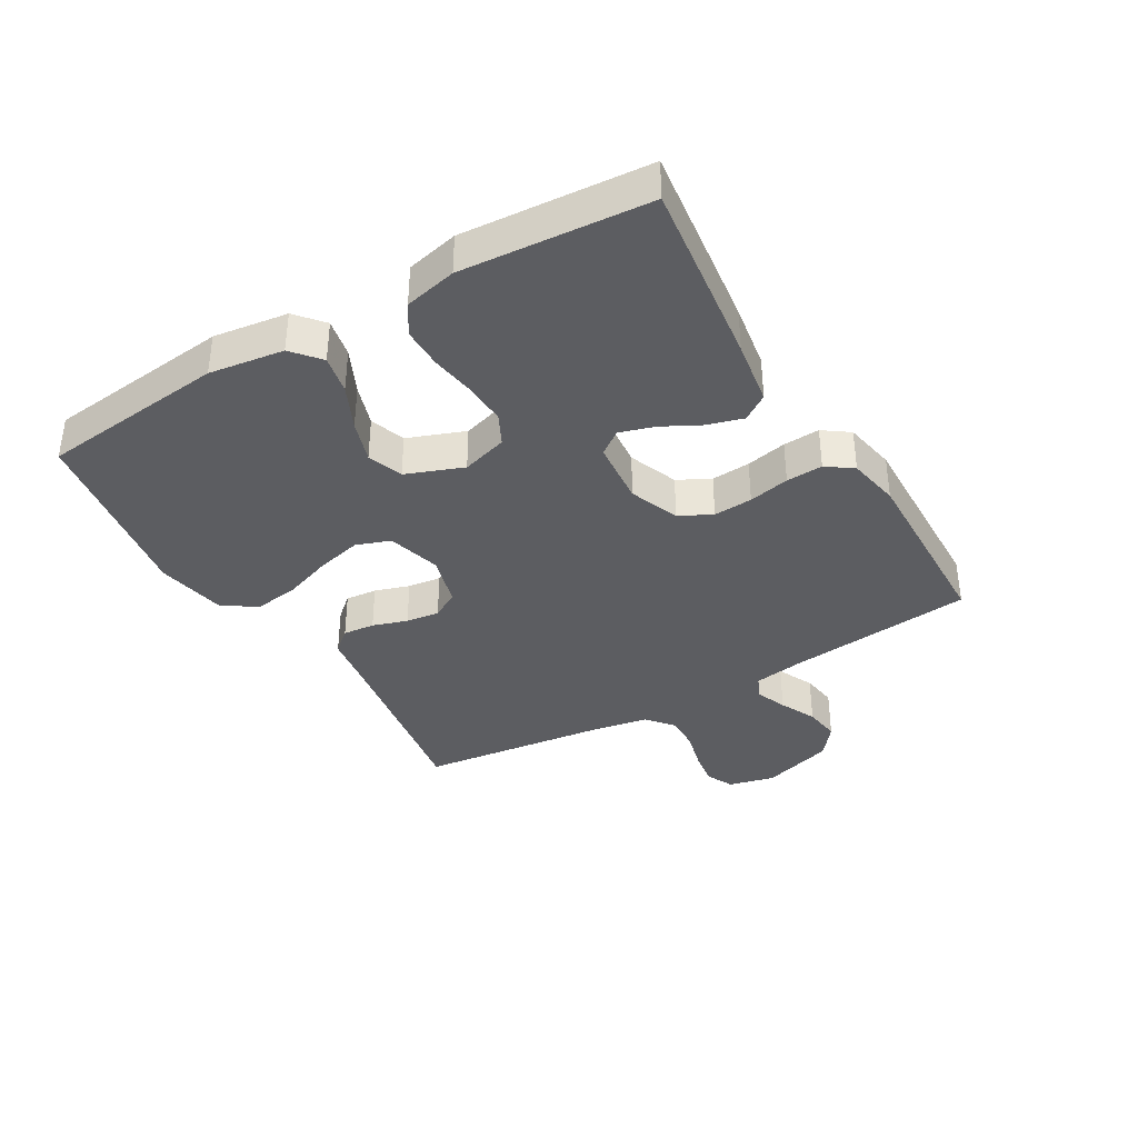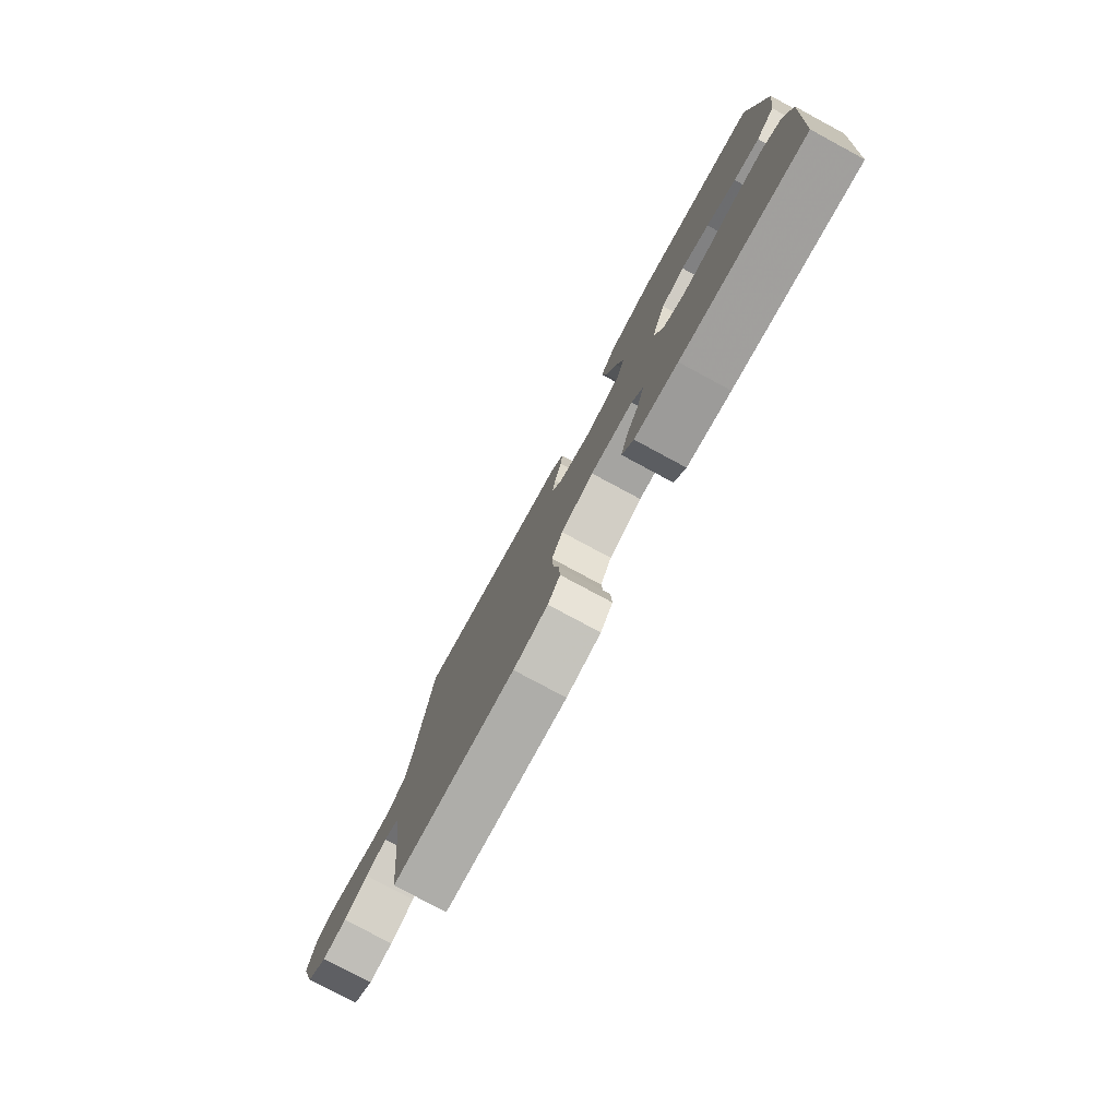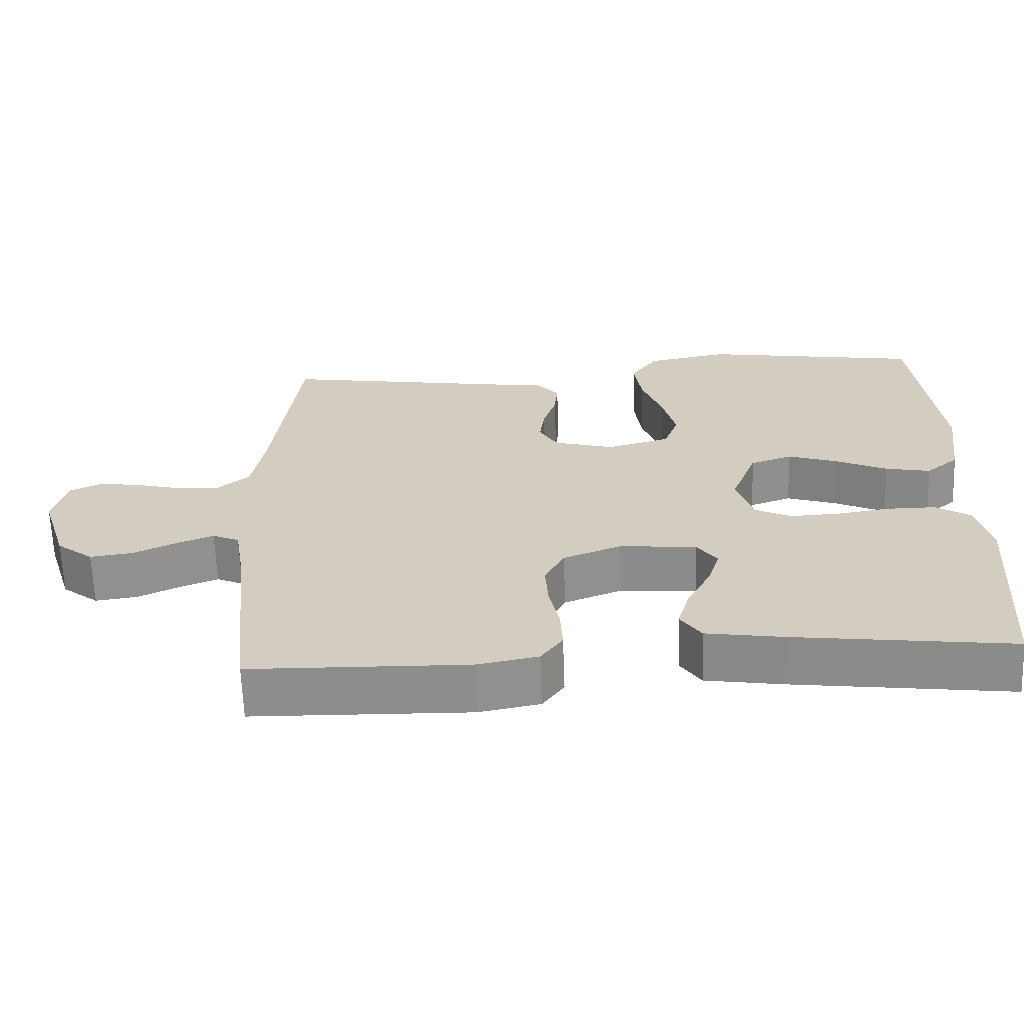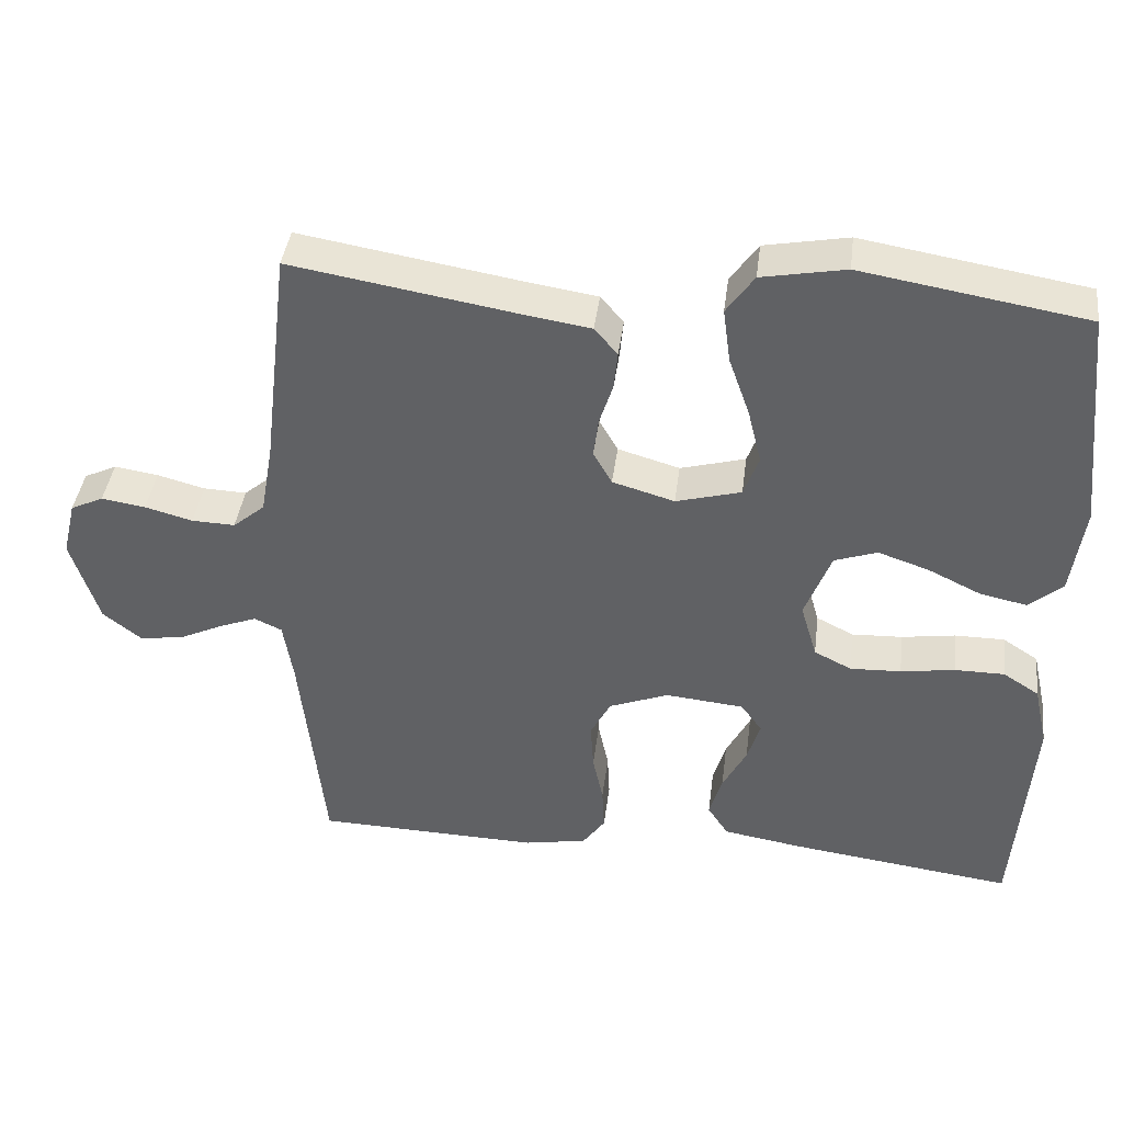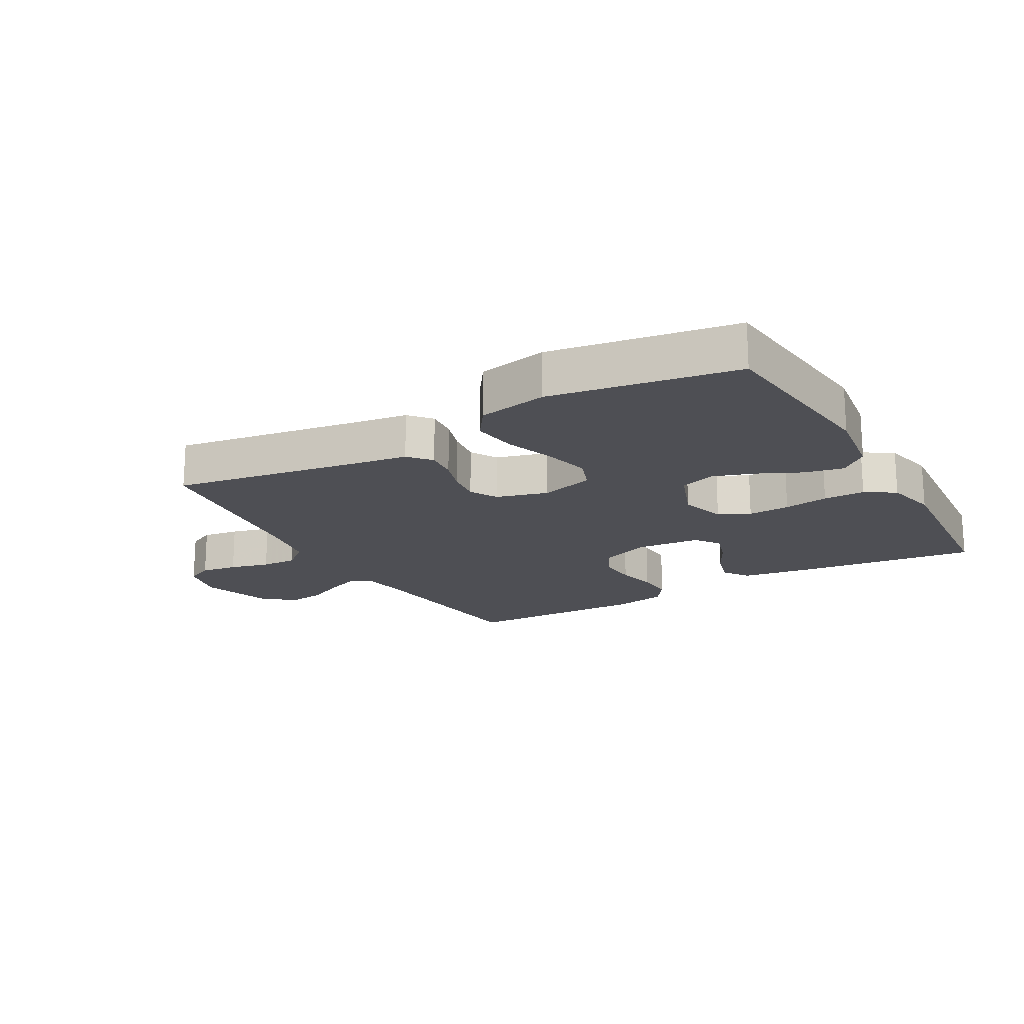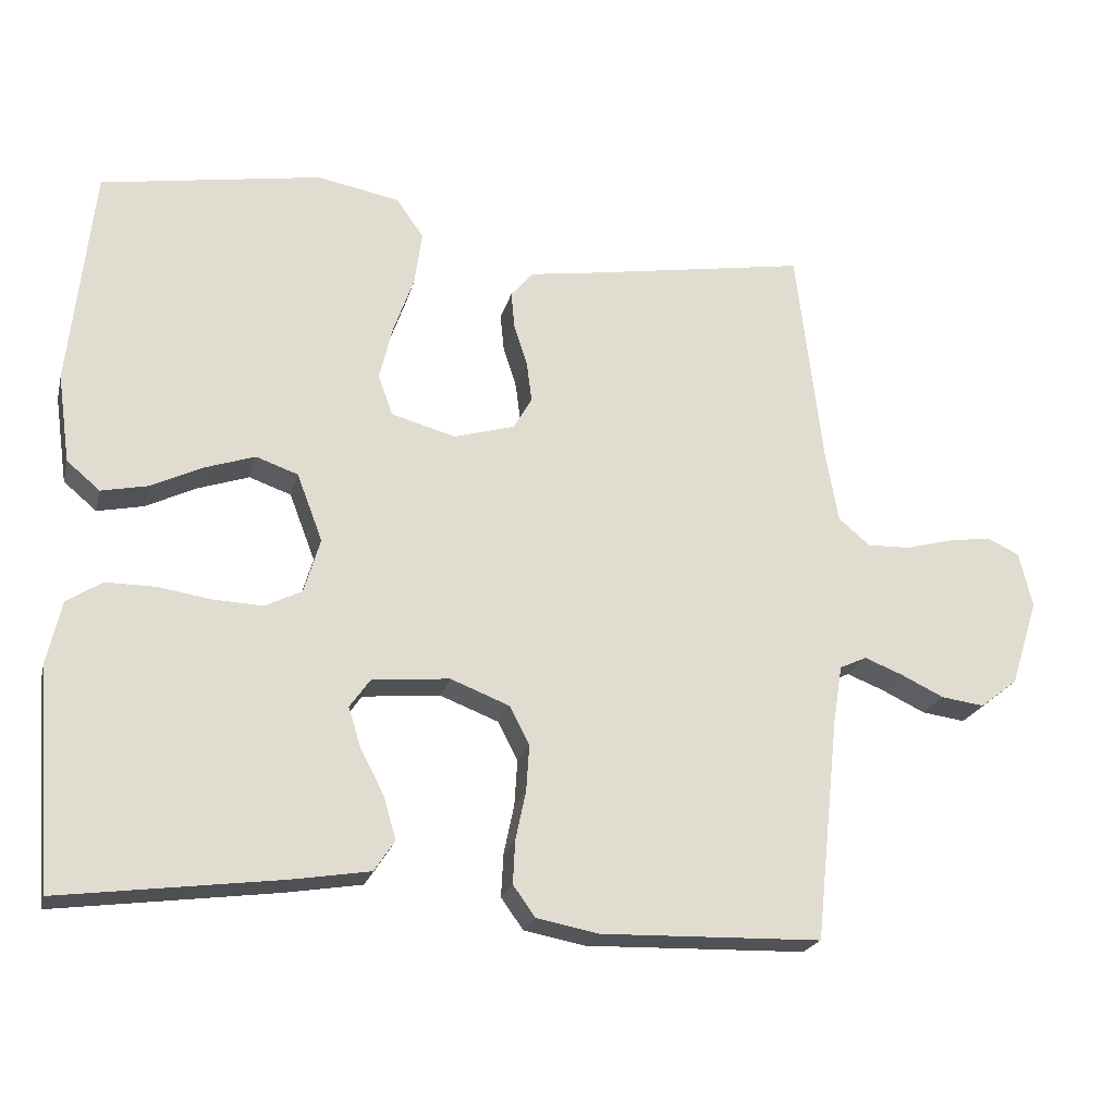
<metadata>
{"format":"obj","ext":"obj","renderer":"f3d","projection":"perspective","resolution":1024,"background":"white","views":[{"elev":-36.9,"azim":120.5,"up":"+Y"},{"elev":-78.6,"azim":61.7,"up":"+Z"},{"elev":-64.9,"azim":2.1,"up":"+Z"},{"elev":40.7,"azim":7.2,"up":"+Z"},{"elev":-18.3,"azim":29.8,"up":"+Y"},{"elev":-21.9,"azim":166.3,"up":"+Z"}]}
</metadata>
<code>
v 0.5 0.07 -0.5
v 0.2 0.07 -0.461
v 0.095 0.07 -0.444
v 0.067 0.07 -0.402
v 0.084 0.07 -0.344
v 0.116 0.07 -0.283
v 0.133 0.07 -0.228
v 0.105 0.07 -0.189
v 0 0.07 -0.179
v -0.08 0.07 -0.21
v -0.107 0.07 -0.262
v -0.103 0.07 -0.325
v -0.089 0.07 -0.391
v -0.086 0.07 -0.45
v -0.116 0.07 -0.492
v -0.2 0.07 -0.508
v -0.5 0.07 -0.5
v -0.532 0.07 -0.2
v -0.545 0.07 -0.118
v -0.582 0.07 -0.101
v -0.633 0.07 -0.121
v -0.692 0.07 -0.149
v -0.751 0.07 -0.157
v -0.802 0.07 -0.117
v -0.839 0.07 0
v -0.821 0.07 0.075
v -0.777 0.07 0.096
v -0.718 0.07 0.087
v -0.654 0.07 0.07
v -0.596 0.07 0.068
v -0.553 0.07 0.104
v -0.536 0.07 0.2
v -0.5 0.07 0.5
v -0.2 0.07 0.45
v -0.109 0.07 0.436
v -0.078 0.07 0.4
v -0.083 0.07 0.349
v -0.101 0.07 0.293
v -0.108 0.07 0.239
v -0.083 0.07 0.195
v 0 0.07 0.171
v 0.087 0.07 0.195
v 0.107 0.07 0.25
v 0.089 0.07 0.324
v 0.061 0.07 0.403
v 0.051 0.07 0.476
v 0.088 0.07 0.529
v 0.2 0.07 0.55
v 0.5 0.07 0.5
v 0.532 0.07 0.2
v 0.515 0.07 0.08
v 0.47 0.07 0.042
v 0.408 0.07 0.055
v 0.337 0.07 0.089
v 0.269 0.07 0.112
v 0.212 0.07 0.092
v 0.177 0.07 0
v 0.199 0.07 -0.074
v 0.249 0.07 -0.099
v 0.317 0.07 -0.096
v 0.389 0.07 -0.085
v 0.456 0.07 -0.085
v 0.504 0.07 -0.116
v 0.523 0.07 -0.2
v 0.5 0 -0.5
v 0.2 0 -0.461
v 0.095 0 -0.444
v 0.067 0 -0.402
v 0.084 0 -0.344
v 0.116 0 -0.283
v 0.133 0 -0.228
v 0.105 0 -0.189
v 0 0 -0.179
v -0.08 0 -0.21
v -0.107 0 -0.262
v -0.103 0 -0.325
v -0.089 0 -0.391
v -0.086 0 -0.45
v -0.116 0 -0.492
v -0.2 0 -0.508
v -0.5 0 -0.5
v -0.532 0 -0.2
v -0.545 0 -0.118
v -0.582 0 -0.101
v -0.633 0 -0.121
v -0.692 0 -0.149
v -0.751 0 -0.157
v -0.802 0 -0.117
v -0.839 0 0
v -0.821 0 0.075
v -0.777 0 0.096
v -0.718 0 0.087
v -0.654 0 0.07
v -0.596 0 0.068
v -0.553 0 0.104
v -0.536 0 0.2
v -0.5 0 0.5
v -0.2 0 0.45
v -0.109 0 0.436
v -0.078 0 0.4
v -0.083 0 0.349
v -0.101 0 0.293
v -0.108 0 0.239
v -0.083 0 0.195
v 0 0 0.171
v 0.087 0 0.195
v 0.107 0 0.25
v 0.089 0 0.324
v 0.061 0 0.403
v 0.051 0 0.476
v 0.088 0 0.529
v 0.2 0 0.55
v 0.5 0 0.5
v 0.532 0 0.2
v 0.515 0 0.08
v 0.47 0 0.042
v 0.408 0 0.055
v 0.337 0 0.089
v 0.269 0 0.112
v 0.212 0 0.092
v 0.177 0 0
v 0.199 0 -0.074
v 0.249 0 -0.099
v 0.317 0 -0.096
v 0.389 0 -0.085
v 0.456 0 -0.085
v 0.504 0 -0.116
v 0.523 0 -0.2
f 60 61 62 63
f 59 60 63 64
f 51 52 53 54
f 51 54 55
f 50 51 55
f 49 50 55
f 48 49 55 56
f 44 45 46 47
f 43 44 47 48
f 35 36 37 38
f 34 35 38 39
f 32 33 34 39
f 31 32 39 40
f 26 27 28 29
f 26 29 30
f 25 26 30
f 24 25 30
f 21 22 23 24
f 20 21 24 30
f 19 20 30 31
f 15 16 17 18
f 12 13 14 15
f 11 12 15 18
f 10 11 18 19
f 3 4 5 6
f 3 6 7
f 2 3 7
f 59 64 1 2
f 58 59 2 7
f 57 58 7 8
f 43 48 56 57
f 42 43 57 8
f 41 42 8 9
f 19 31 40 41
f 9 10 19 41
f 127 126 125 124
f 128 127 124 123
f 118 117 116 115
f 119 118 115
f 119 115 114
f 119 114 113
f 120 119 113 112
f 111 110 109 108
f 112 111 108 107
f 102 101 100 99
f 103 102 99 98
f 103 98 97 96
f 104 103 96 95
f 93 92 91 90
f 94 93 90
f 94 90 89
f 94 89 88
f 88 87 86 85
f 94 88 85 84
f 95 94 84 83
f 82 81 80 79
f 79 78 77 76
f 82 79 76 75
f 83 82 75 74
f 70 69 68 67
f 71 70 67
f 71 67 66
f 66 65 128 123
f 71 66 123 122
f 72 71 122 121
f 121 120 112 107
f 72 121 107 106
f 73 72 106 105
f 105 104 95 83
f 105 83 74 73
f 1 65 66 2
f 2 66 67 3
f 3 67 68 4
f 4 68 69 5
f 5 69 70 6
f 6 70 71 7
f 7 71 72 8
f 8 72 73 9
f 9 73 74 10
f 10 74 75 11
f 11 75 76 12
f 12 76 77 13
f 13 77 78 14
f 14 78 79 15
f 15 79 80 16
f 16 80 81 17
f 17 81 82 18
f 18 82 83 19
f 19 83 84 20
f 20 84 85 21
f 21 85 86 22
f 22 86 87 23
f 23 87 88 24
f 24 88 89 25
f 25 89 90 26
f 26 90 91 27
f 27 91 92 28
f 28 92 93 29
f 29 93 94 30
f 30 94 95 31
f 31 95 96 32
f 32 96 97 33
f 33 97 98 34
f 34 98 99 35
f 35 99 100 36
f 36 100 101 37
f 37 101 102 38
f 38 102 103 39
f 39 103 104 40
f 40 104 105 41
f 41 105 106 42
f 42 106 107 43
f 43 107 108 44
f 44 108 109 45
f 45 109 110 46
f 46 110 111 47
f 47 111 112 48
f 48 112 113 49
f 49 113 114 50
f 50 114 115 51
f 51 115 116 52
f 52 116 117 53
f 53 117 118 54
f 54 118 119 55
f 55 119 120 56
f 56 120 121 57
f 57 121 122 58
f 58 122 123 59
f 59 123 124 60
f 60 124 125 61
f 61 125 126 62
f 62 126 127 63
f 63 127 128 64
f 64 128 65 1

</code>
